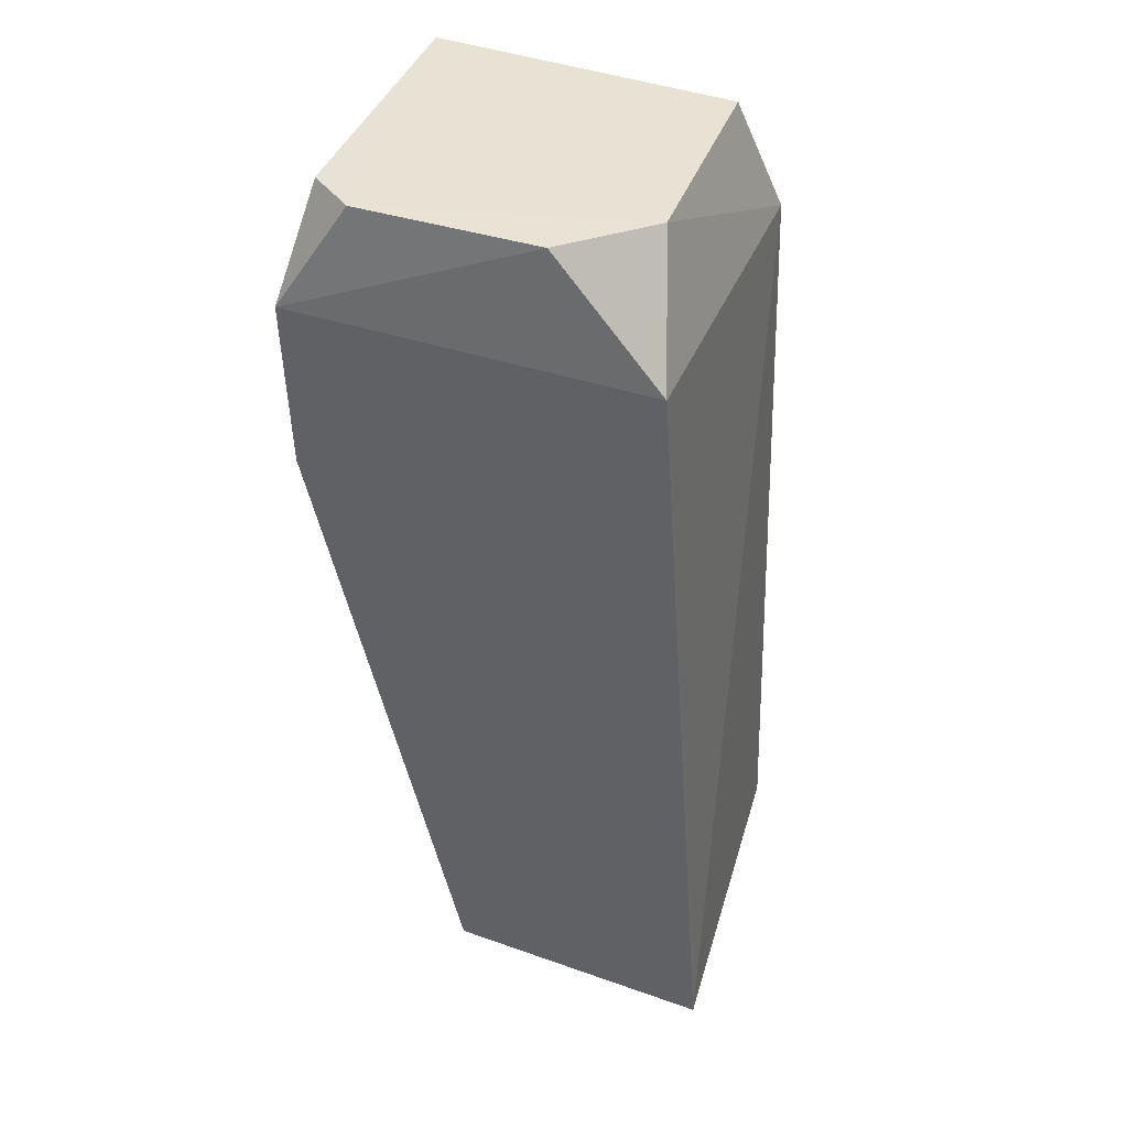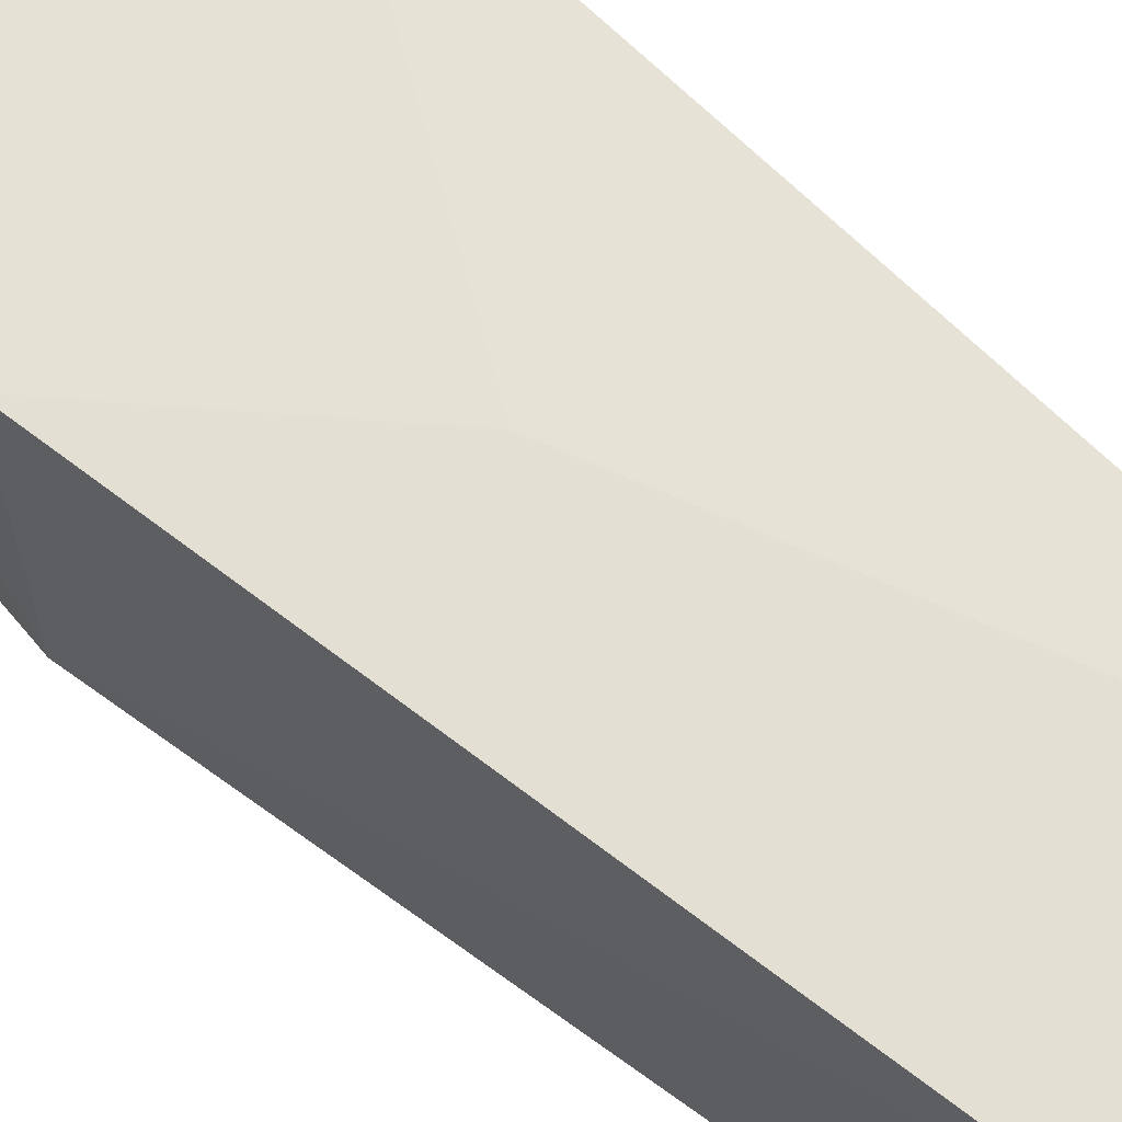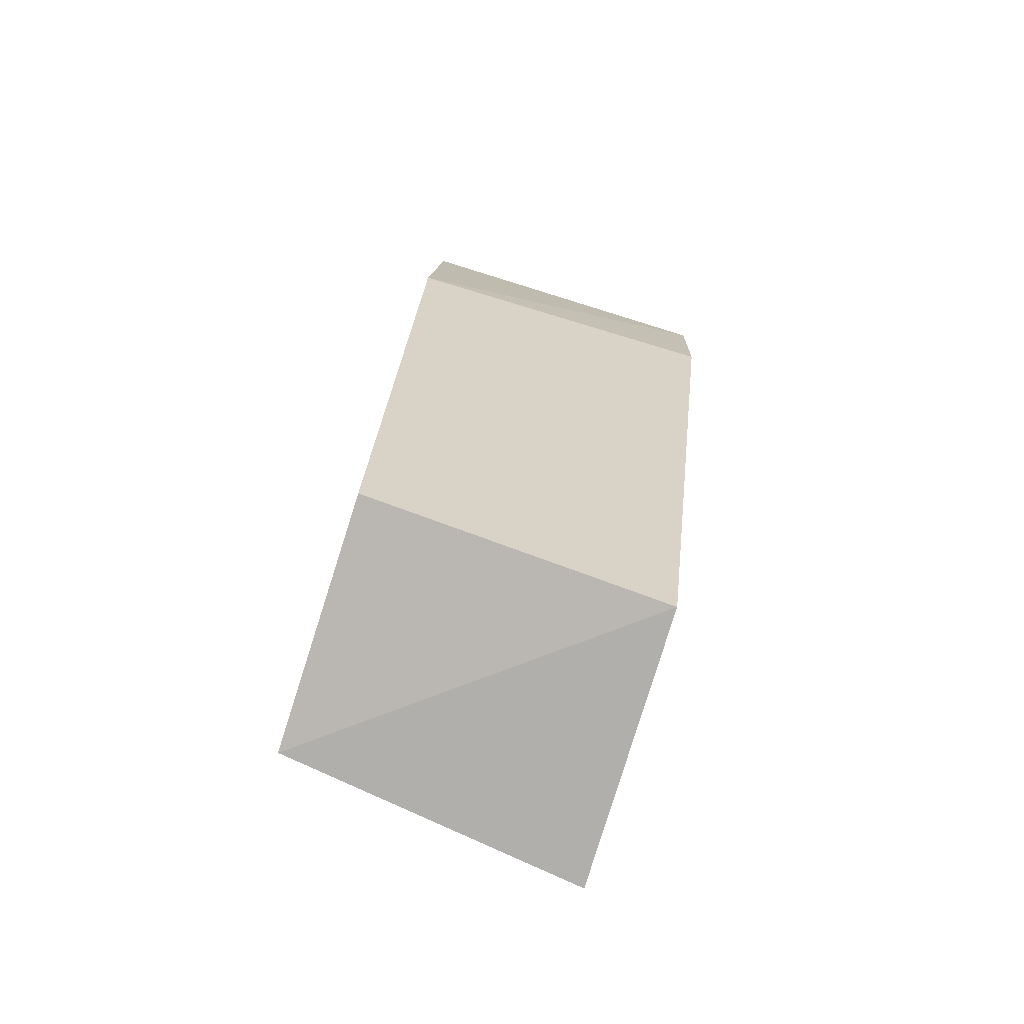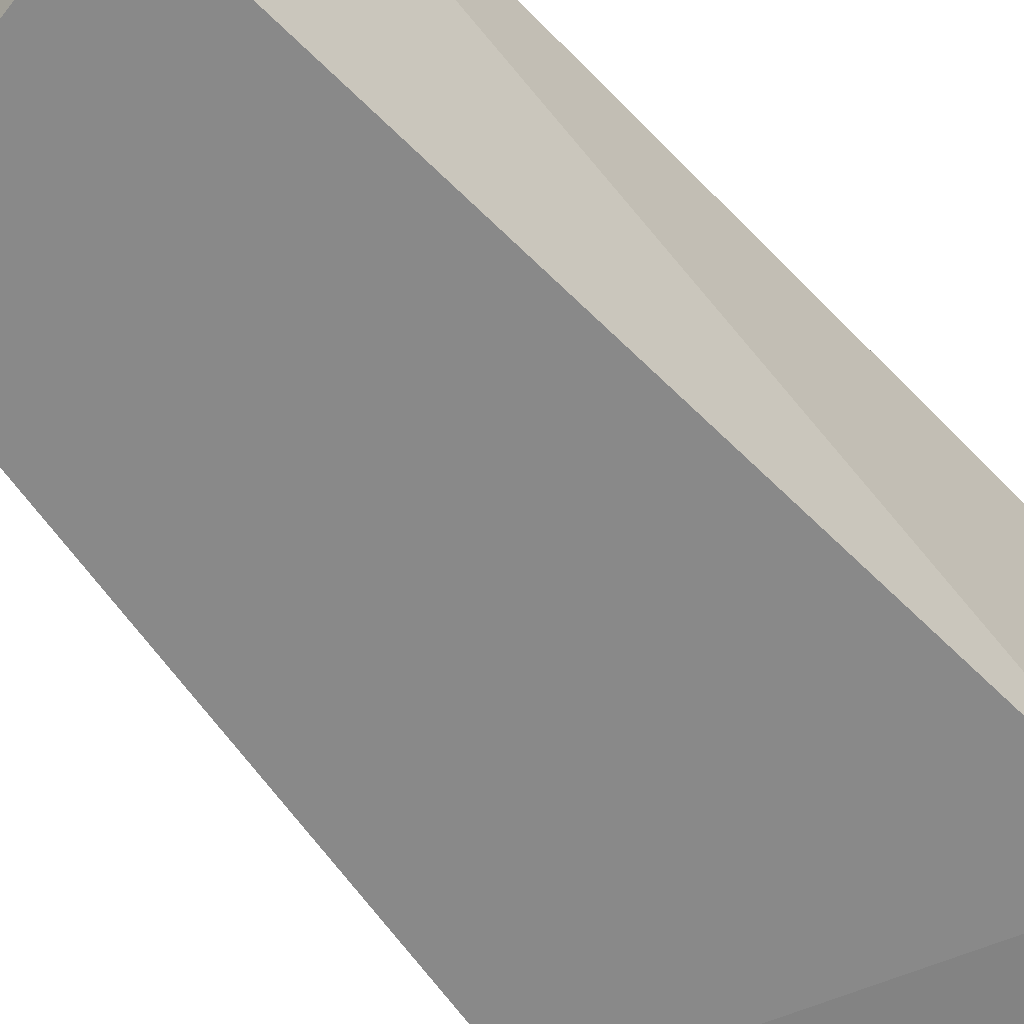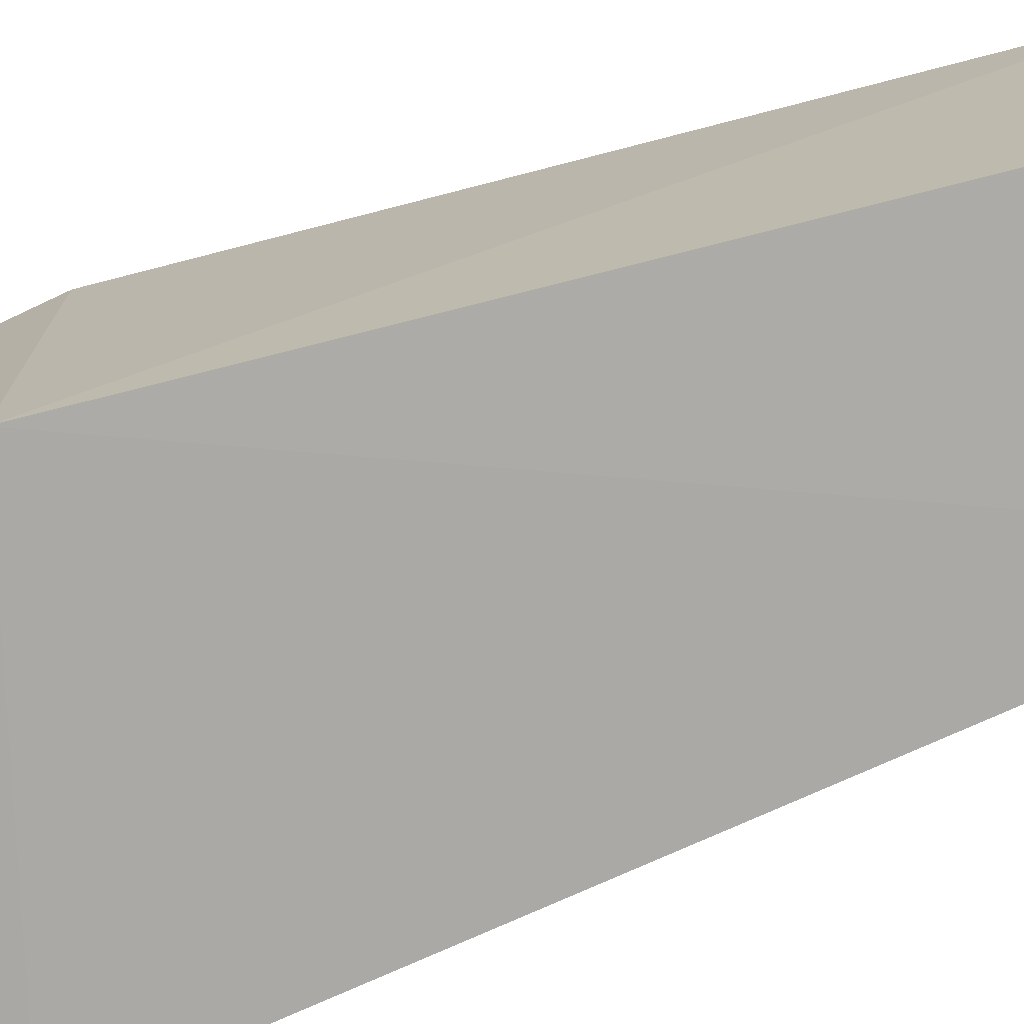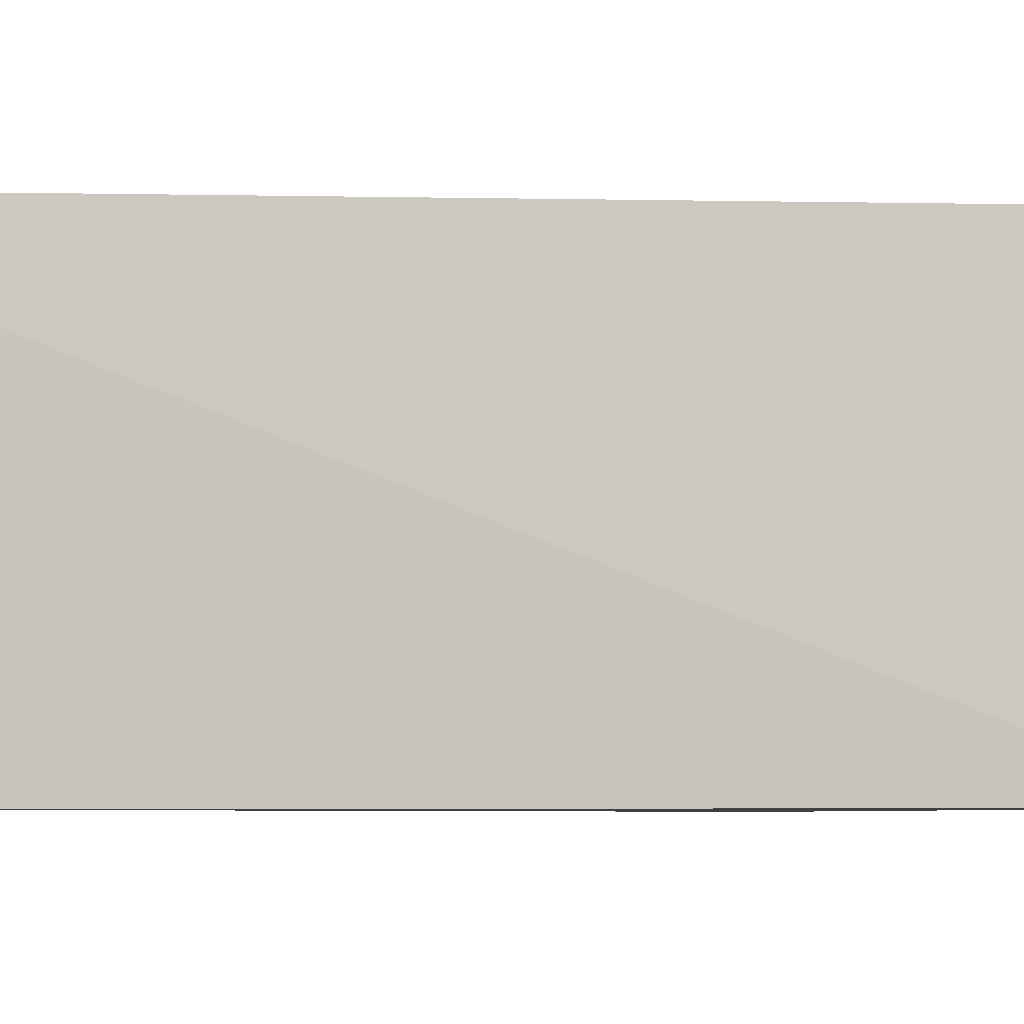
<metadata>
{"format":"obj","ext":"obj","renderer":"f3d","projection":"perspective","resolution":1024,"background":"white","views":[{"elev":40.8,"azim":-158.4,"up":"+Z"},{"elev":64.4,"azim":138.4,"up":"+Y"},{"elev":-76.2,"azim":72.7,"up":"+Z"},{"elev":-63.3,"azim":-133.2,"up":"+Y"},{"elev":-75.7,"azim":116.2,"up":"+Y"},{"elev":-4.9,"azim":-102.0,"up":"+Y"}]}
</metadata>
<code>
v -0.002635 0.02755 0.1143
v -0.00178 0.003152 0.1145
v -0.01267 0.02874 0.03016
v -0.03734 0.02897 0.02945
v -0.02998 0.02412 0.1145
v -0.03515 0.002025 0.03362
v -0.000666 0.03221 0.1049
v -0.006775 0.0305 0.1144
v -0.01274 0.002196 0.0359
v -0.03279 0.002178 0.1044
v -0.0008532 0.03179 0.08944
v -0.03294 0.03153 0.104
v -0.02921 0.004706 0.1146
v -0.001236 0.002146 0.09025
v -0.023 0.03052 0.1144
v -0.0171 0.03107 0.07313
f 6 4 3
f 7 1 2
f 8 5 2
f 8 2 1
f 8 1 7
f 9 6 3
f 10 4 6
f 11 3 4
f 12 10 5
f 12 4 10
f 13 10 2
f 13 2 5
f 13 5 10
f 14 2 10
f 14 9 3
f 14 3 11
f 14 11 7
f 14 7 2
f 14 10 6
f 14 6 9
f 15 8 7
f 15 7 12
f 15 12 5
f 15 5 8
f 16 11 4
f 16 4 12
f 16 12 7
f 16 7 11

</code>
